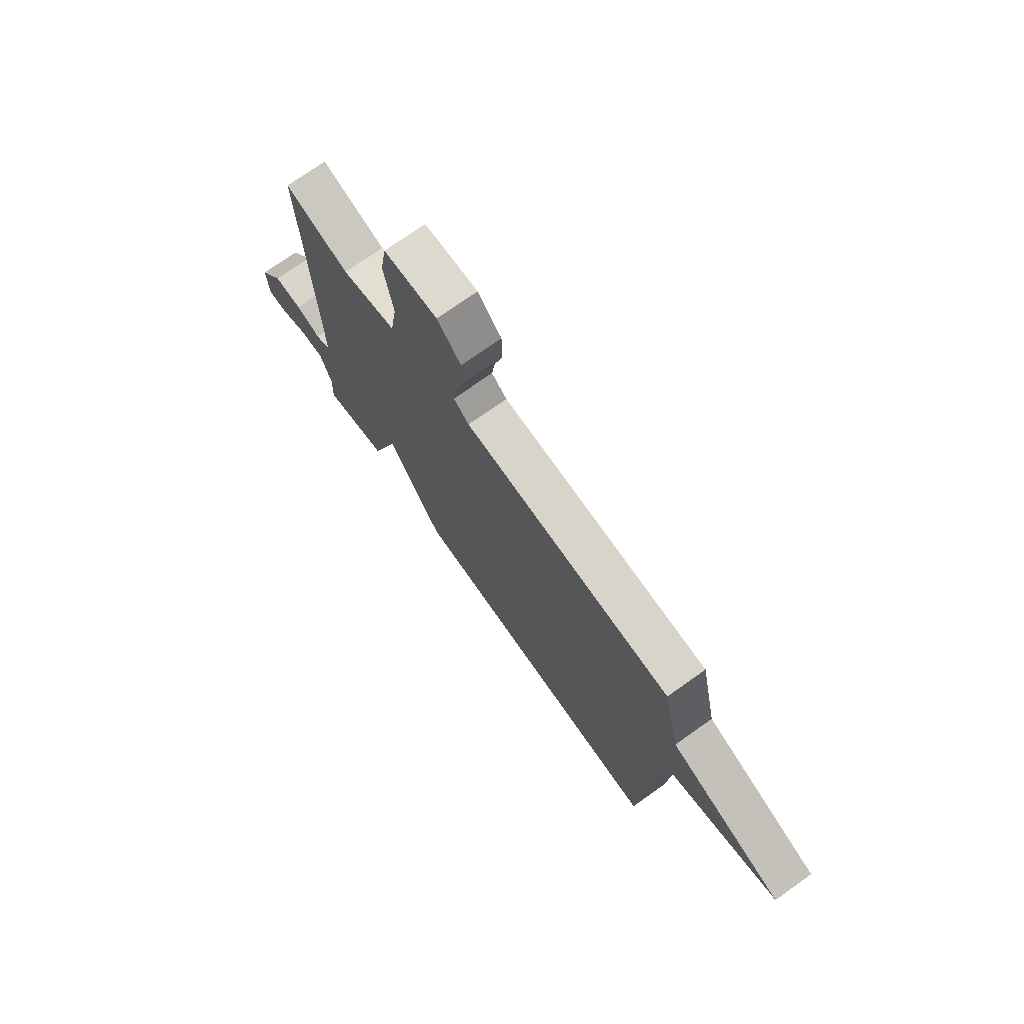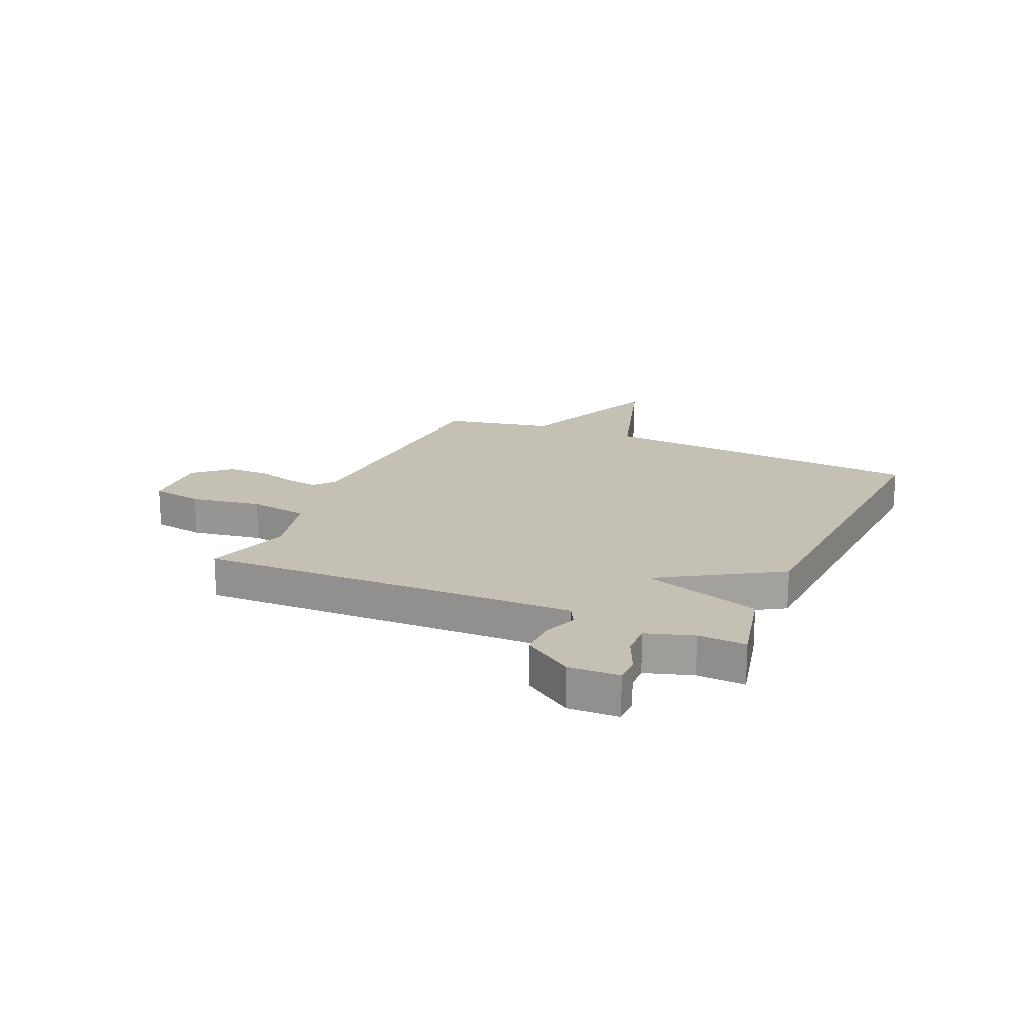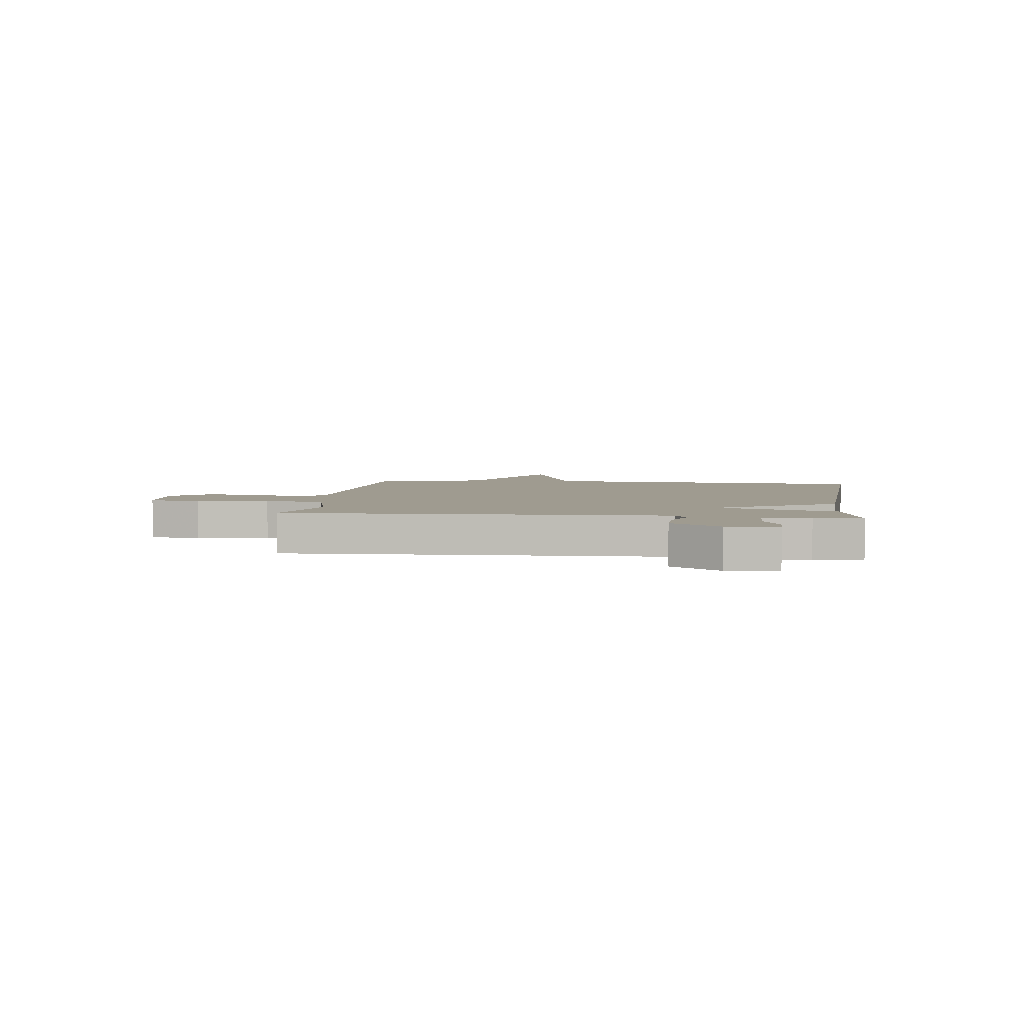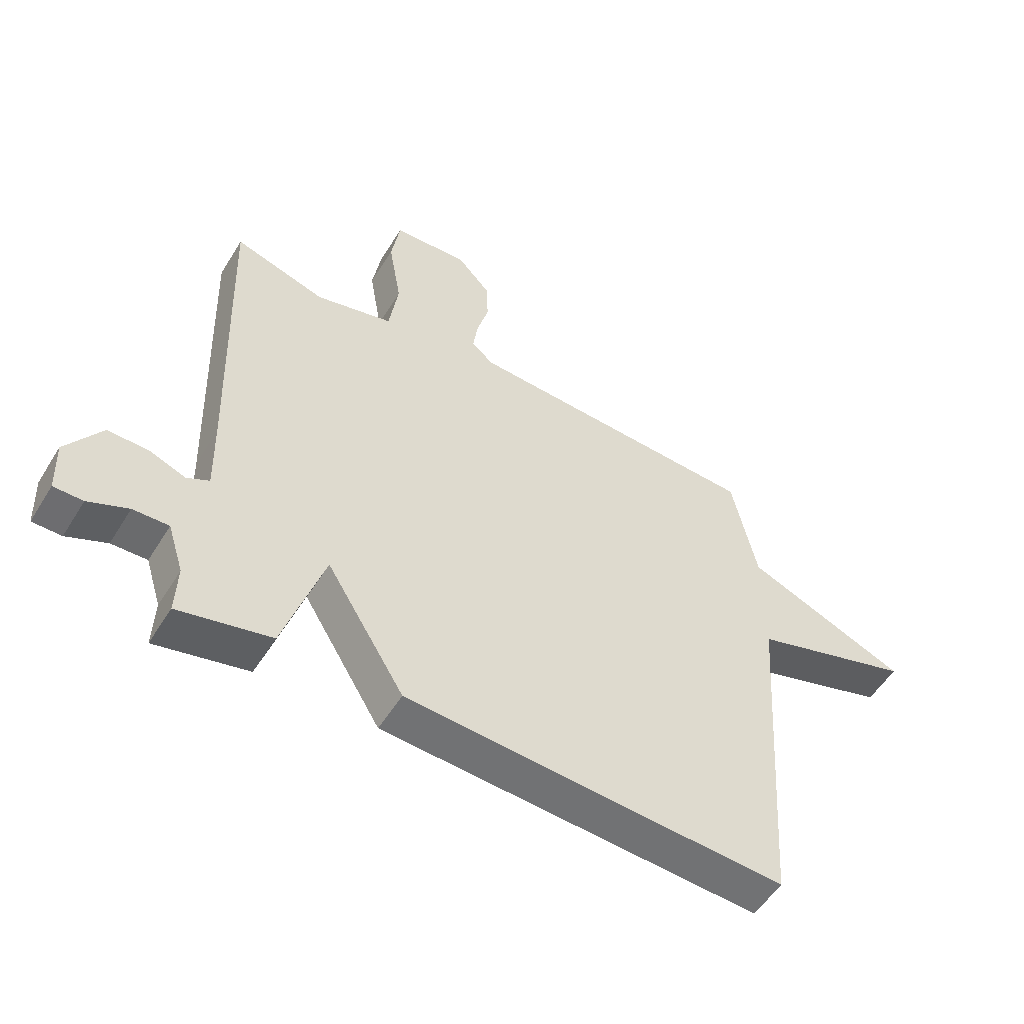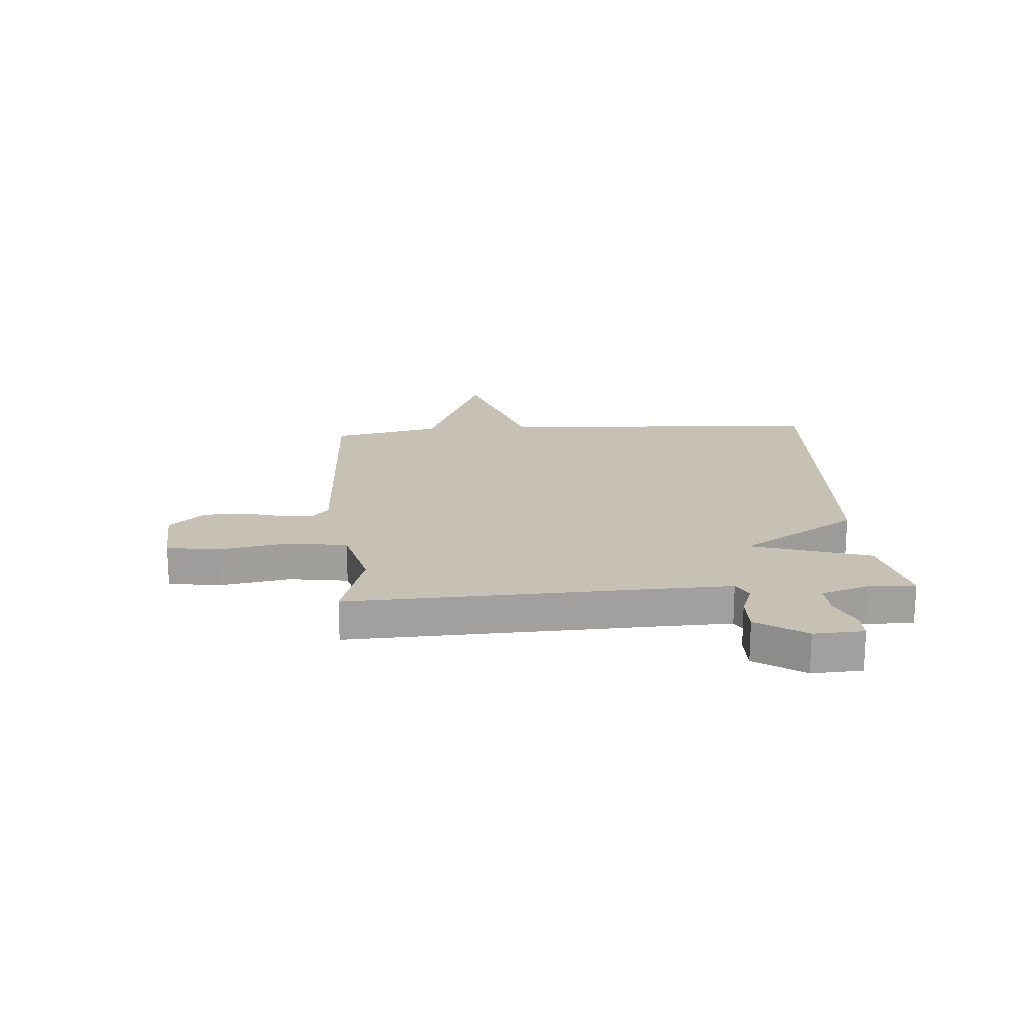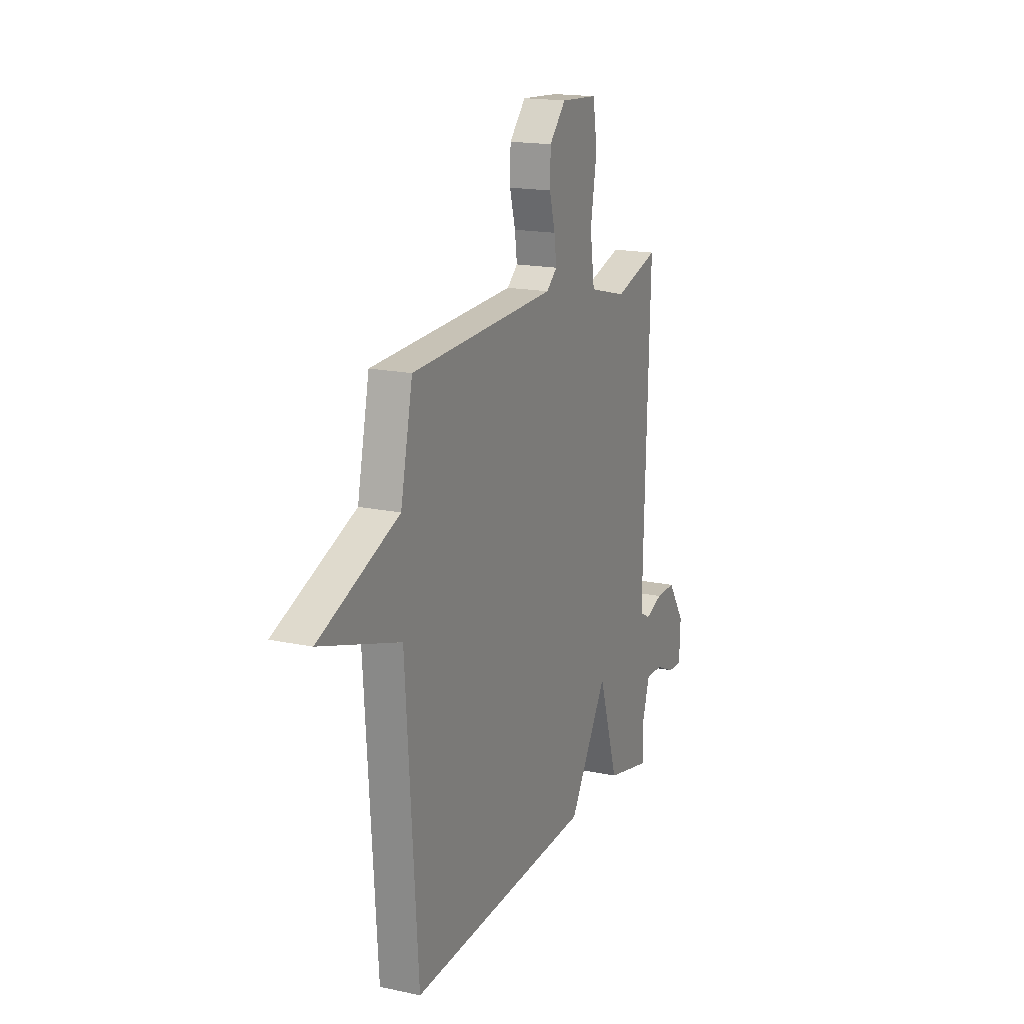
<metadata>
{"format":"obj","ext":"obj","renderer":"f3d","projection":"perspective","resolution":1024,"background":"white","views":[{"elev":73.7,"azim":-125.4,"up":"+Z"},{"elev":18.4,"azim":114.0,"up":"+Y"},{"elev":4.1,"azim":97.2,"up":"+Y"},{"elev":-54.1,"azim":148.8,"up":"+Z"},{"elev":18.6,"azim":85.6,"up":"+Y"},{"elev":17.1,"azim":-66.6,"up":"+Z"}]}
</metadata>
<code>
v -0.5 0.07 -0.5
v -0.542 0.07 0.102
v -0.818 0.07 0.189
v -0.542 0.07 0.302
v -0.5 0.07 0.5
v 0.007 0.07 0.523
v 0.044 0.07 0.555
v 0.036 0.07 0.614
v 0.016 0.07 0.686
v 0.018 0.07 0.76
v 0.075 0.07 0.823
v 0.204 0.07 0.815
v 0.219 0.07 0.722
v 0.197 0.07 0.594
v 0.213 0.07 0.487
v 0.345 0.07 0.453
v 0.5 0.07 0.5
v 0.481 0.07 -0.057
v 0.478 0.07 -0.185
v 0.515 0.07 -0.205
v 0.576 0.07 -0.182
v 0.645 0.07 -0.181
v 0.704 0.07 -0.27
v 0.7 0.07 -0.361
v 0.651 0.07 -0.361
v 0.584 0.07 -0.331
v 0.524 0.07 -0.329
v 0.497 0.07 -0.414
v 0.5 0.07 -0.5
v 0.344 0.07 -0.464
v 0.276 0.07 -0.249
v 0.144 0.07 -0.464
v -0.5 0 -0.5
v -0.542 0 0.102
v -0.818 0 0.189
v -0.542 0 0.302
v -0.5 0 0.5
v 0.007 0 0.523
v 0.044 0 0.555
v 0.036 0 0.614
v 0.016 0 0.686
v 0.018 0 0.76
v 0.075 0 0.823
v 0.204 0 0.815
v 0.219 0 0.722
v 0.197 0 0.594
v 0.213 0 0.487
v 0.345 0 0.453
v 0.5 0 0.5
v 0.481 0 -0.057
v 0.478 0 -0.185
v 0.515 0 -0.205
v 0.576 0 -0.182
v 0.645 0 -0.181
v 0.704 0 -0.27
v 0.7 0 -0.361
v 0.651 0 -0.361
v 0.584 0 -0.331
v 0.524 0 -0.329
v 0.497 0 -0.414
v 0.5 0 -0.5
v 0.344 0 -0.464
v 0.276 0 -0.249
v 0.144 0 -0.464
f 31 32 1 2
f 28 29 30 31
f 27 28 31
f 26 27 31 2
f 24 25 26
f 23 24 26
f 22 23 26
f 21 22 26
f 20 21 26
f 19 20 26 2
f 2 3 4
f 19 2 4
f 18 19 4
f 16 17 18
f 4 5 6
f 18 4 6
f 16 18 6
f 15 16 6
f 14 15 6 7
f 12 13 14
f 11 12 14
f 10 11 14
f 9 10 14
f 8 9 14
f 7 8 14
f 34 33 64 63
f 63 62 61 60
f 63 60 59
f 34 63 59 58
f 58 57 56
f 58 56 55
f 58 55 54
f 58 54 53
f 58 53 52
f 34 58 52 51
f 36 35 34
f 36 34 51
f 36 51 50
f 50 49 48
f 38 37 36
f 38 36 50
f 38 50 48
f 38 48 47
f 39 38 47 46
f 46 45 44
f 46 44 43
f 46 43 42
f 46 42 41
f 46 41 40
f 46 40 39
f 1 33 34 2
f 2 34 35 3
f 3 35 36 4
f 4 36 37 5
f 5 37 38 6
f 6 38 39 7
f 7 39 40 8
f 8 40 41 9
f 9 41 42 10
f 10 42 43 11
f 11 43 44 12
f 12 44 45 13
f 13 45 46 14
f 14 46 47 15
f 15 47 48 16
f 16 48 49 17
f 17 49 50 18
f 18 50 51 19
f 19 51 52 20
f 20 52 53 21
f 21 53 54 22
f 22 54 55 23
f 23 55 56 24
f 24 56 57 25
f 25 57 58 26
f 26 58 59 27
f 27 59 60 28
f 28 60 61 29
f 29 61 62 30
f 30 62 63 31
f 31 63 64 32
f 32 64 33 1

</code>
